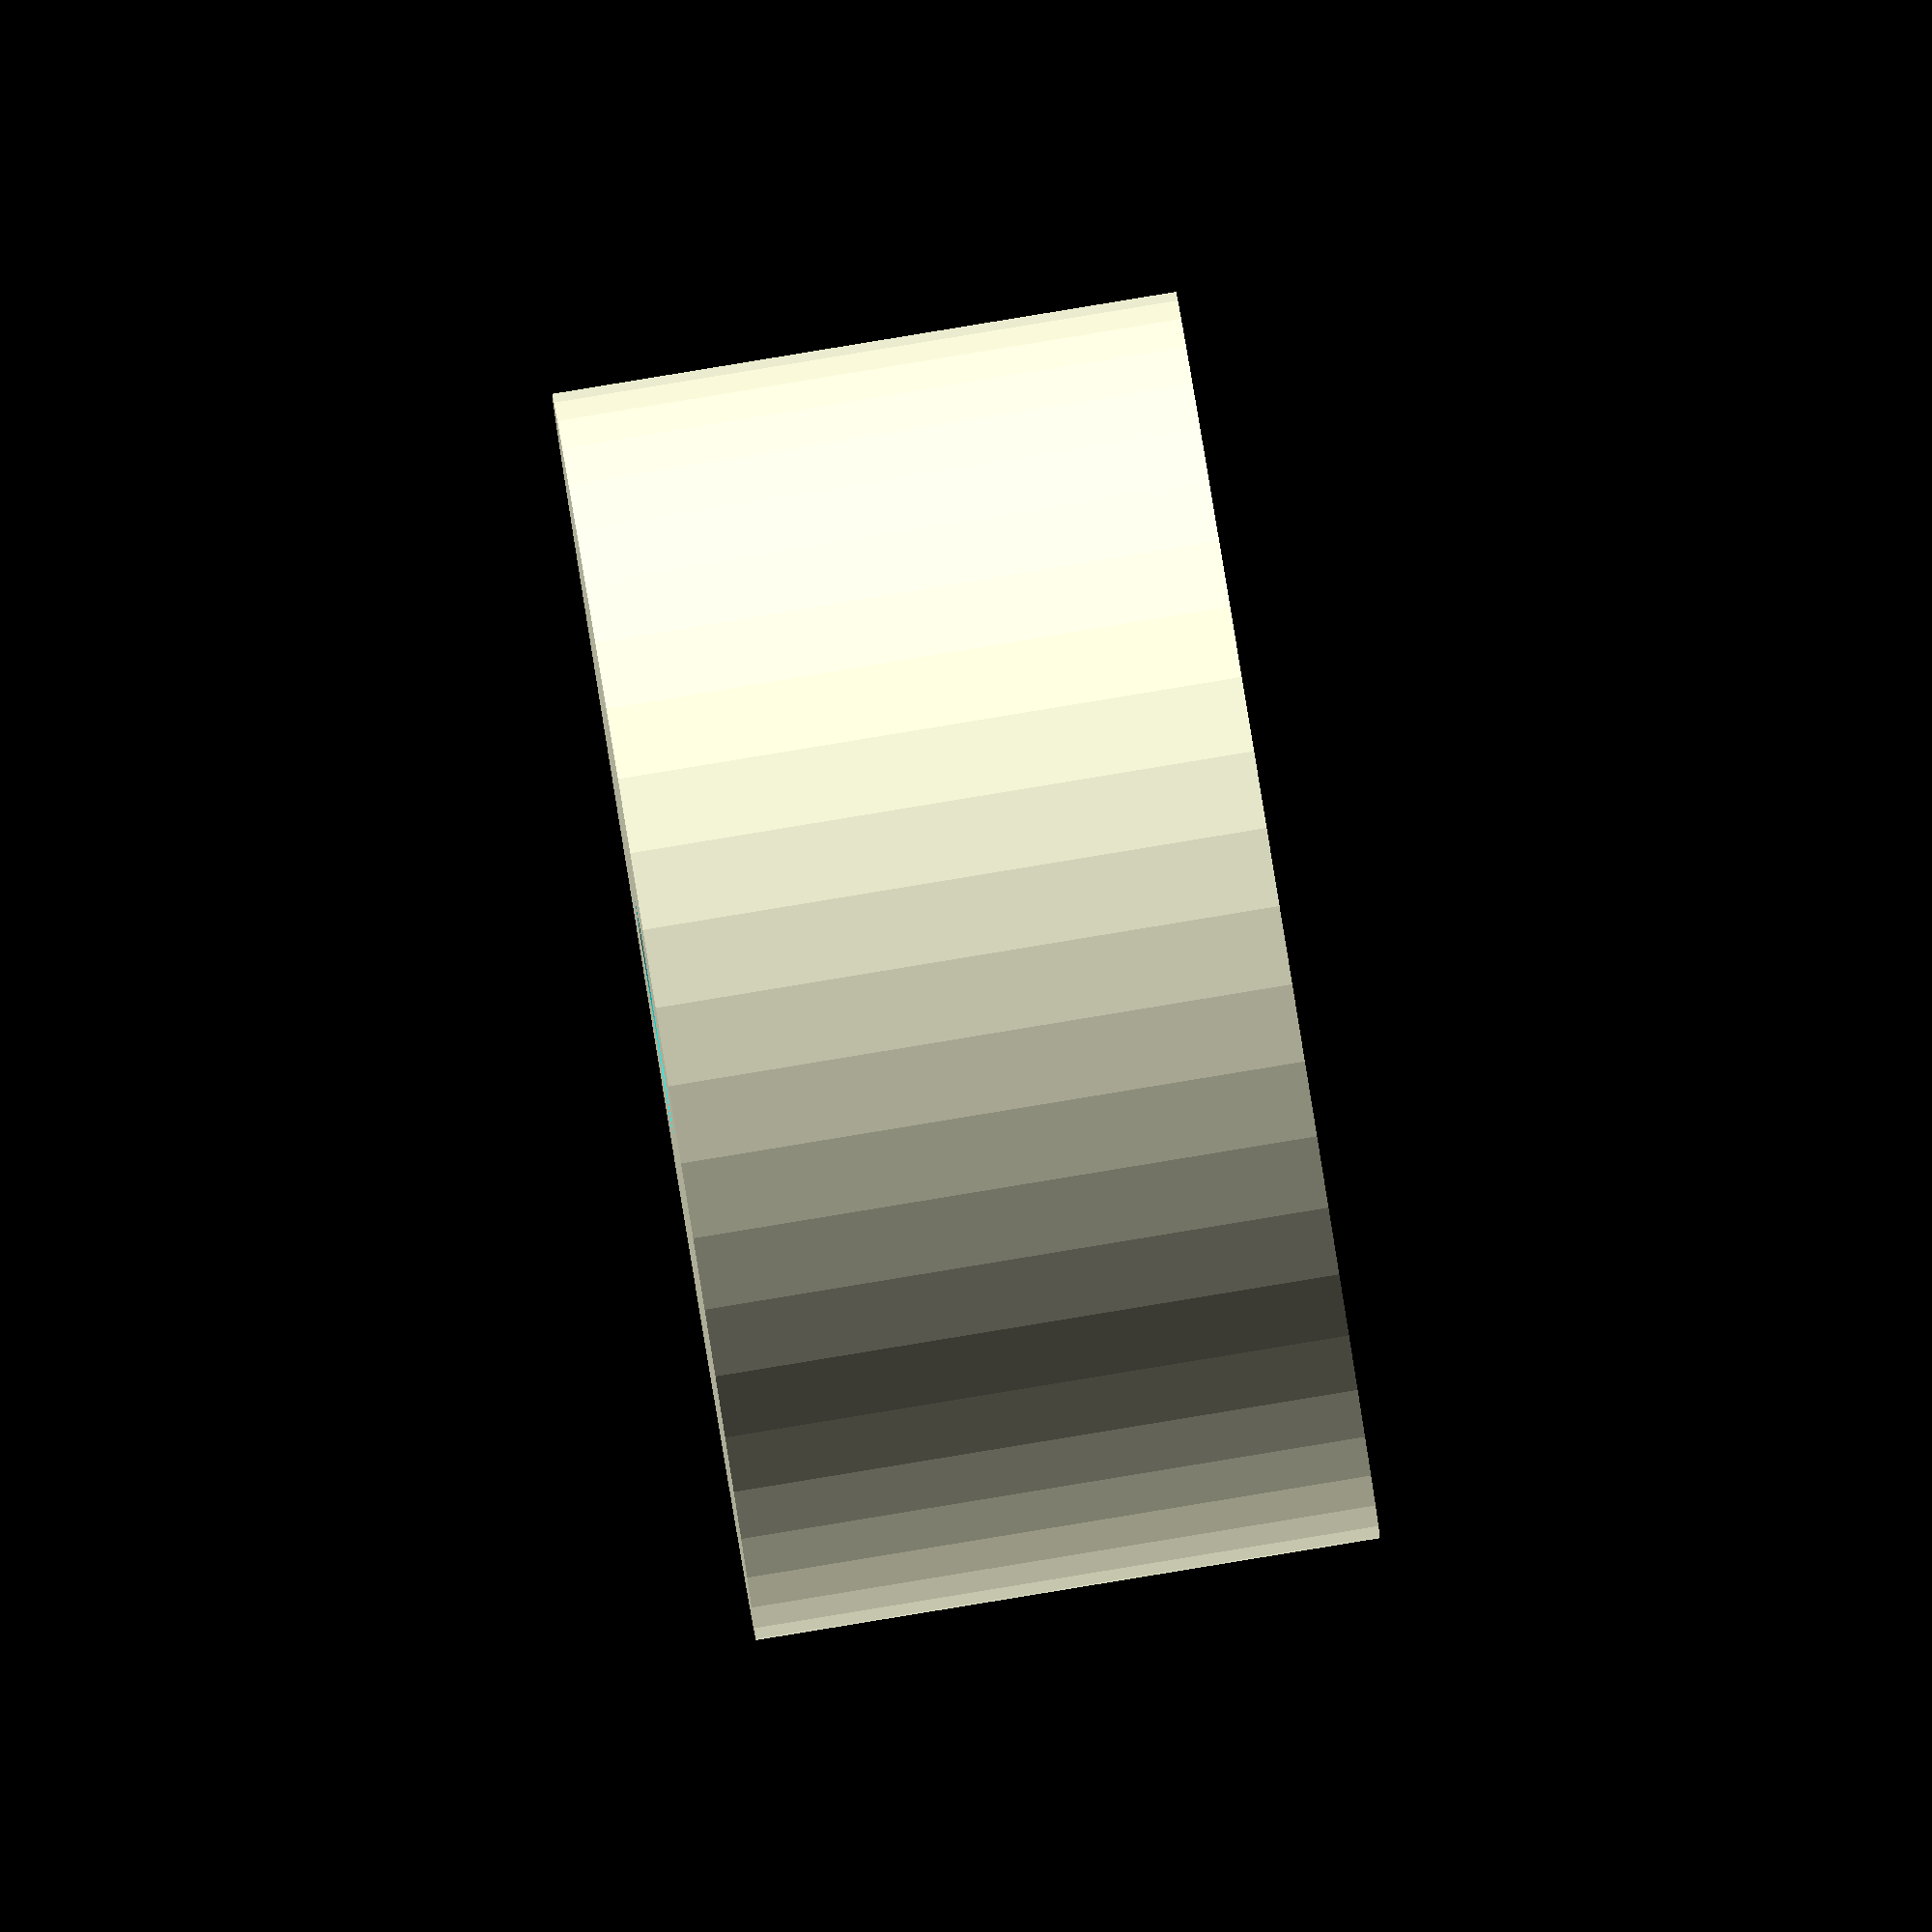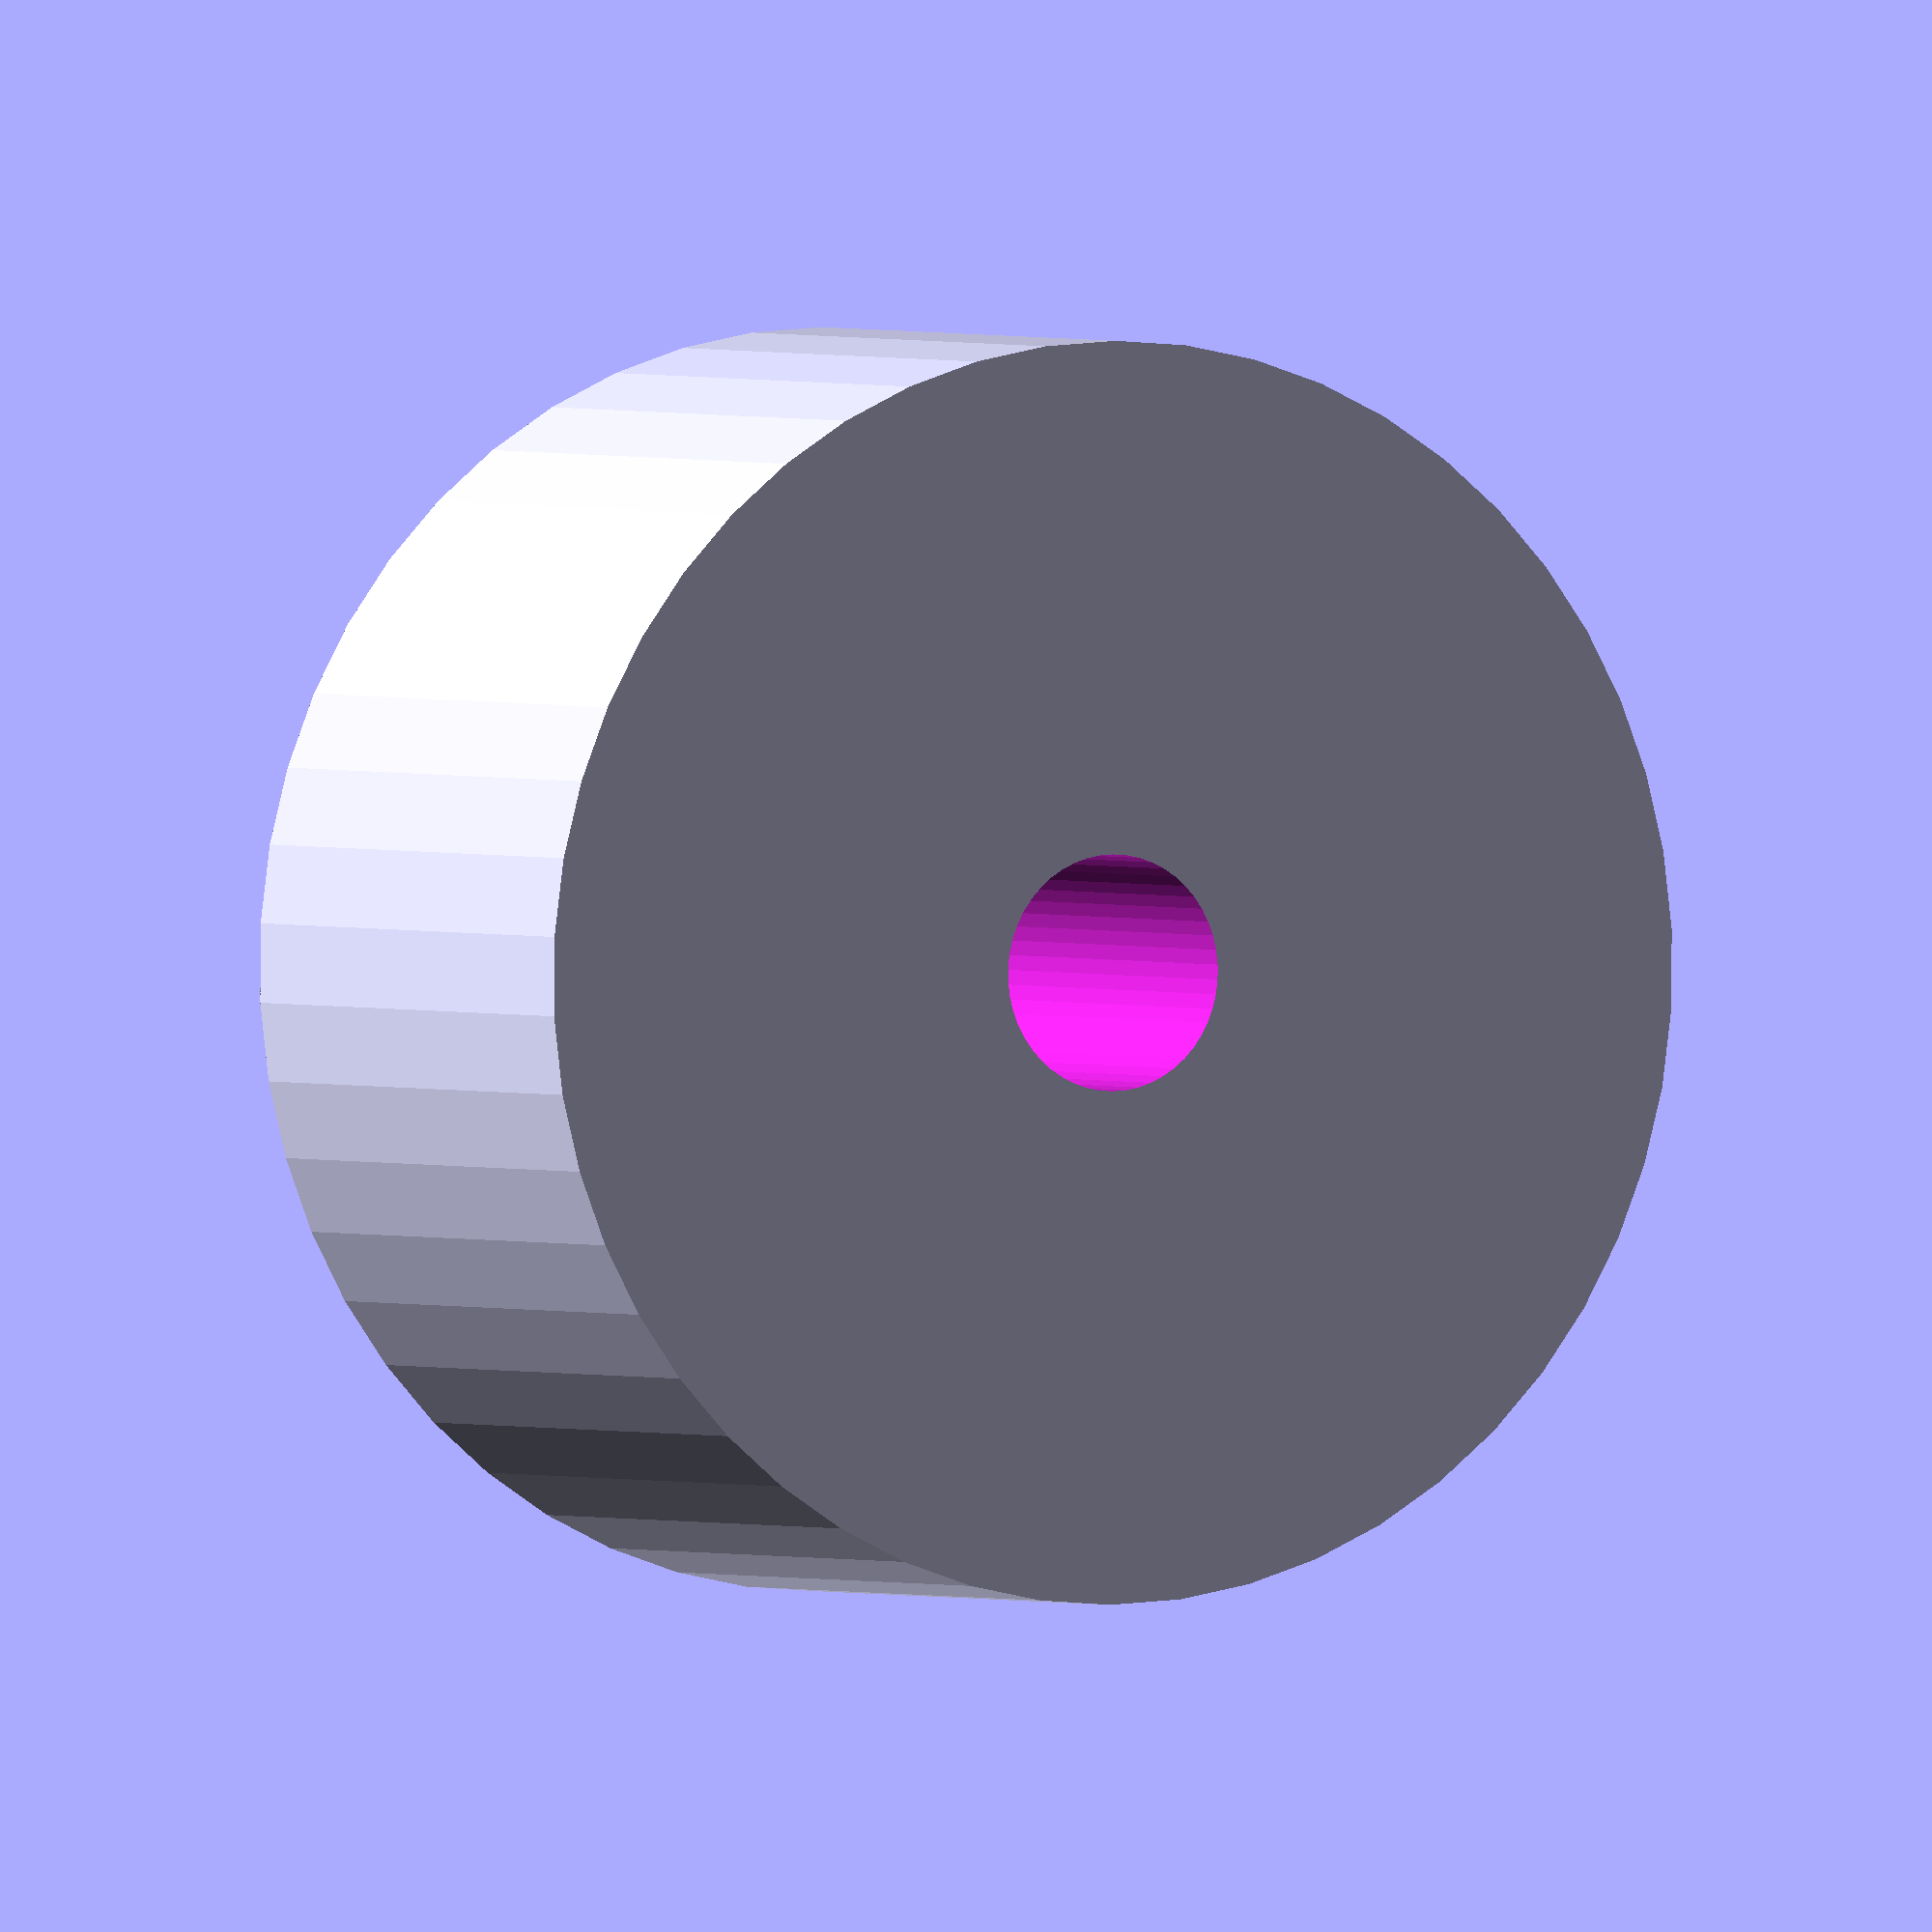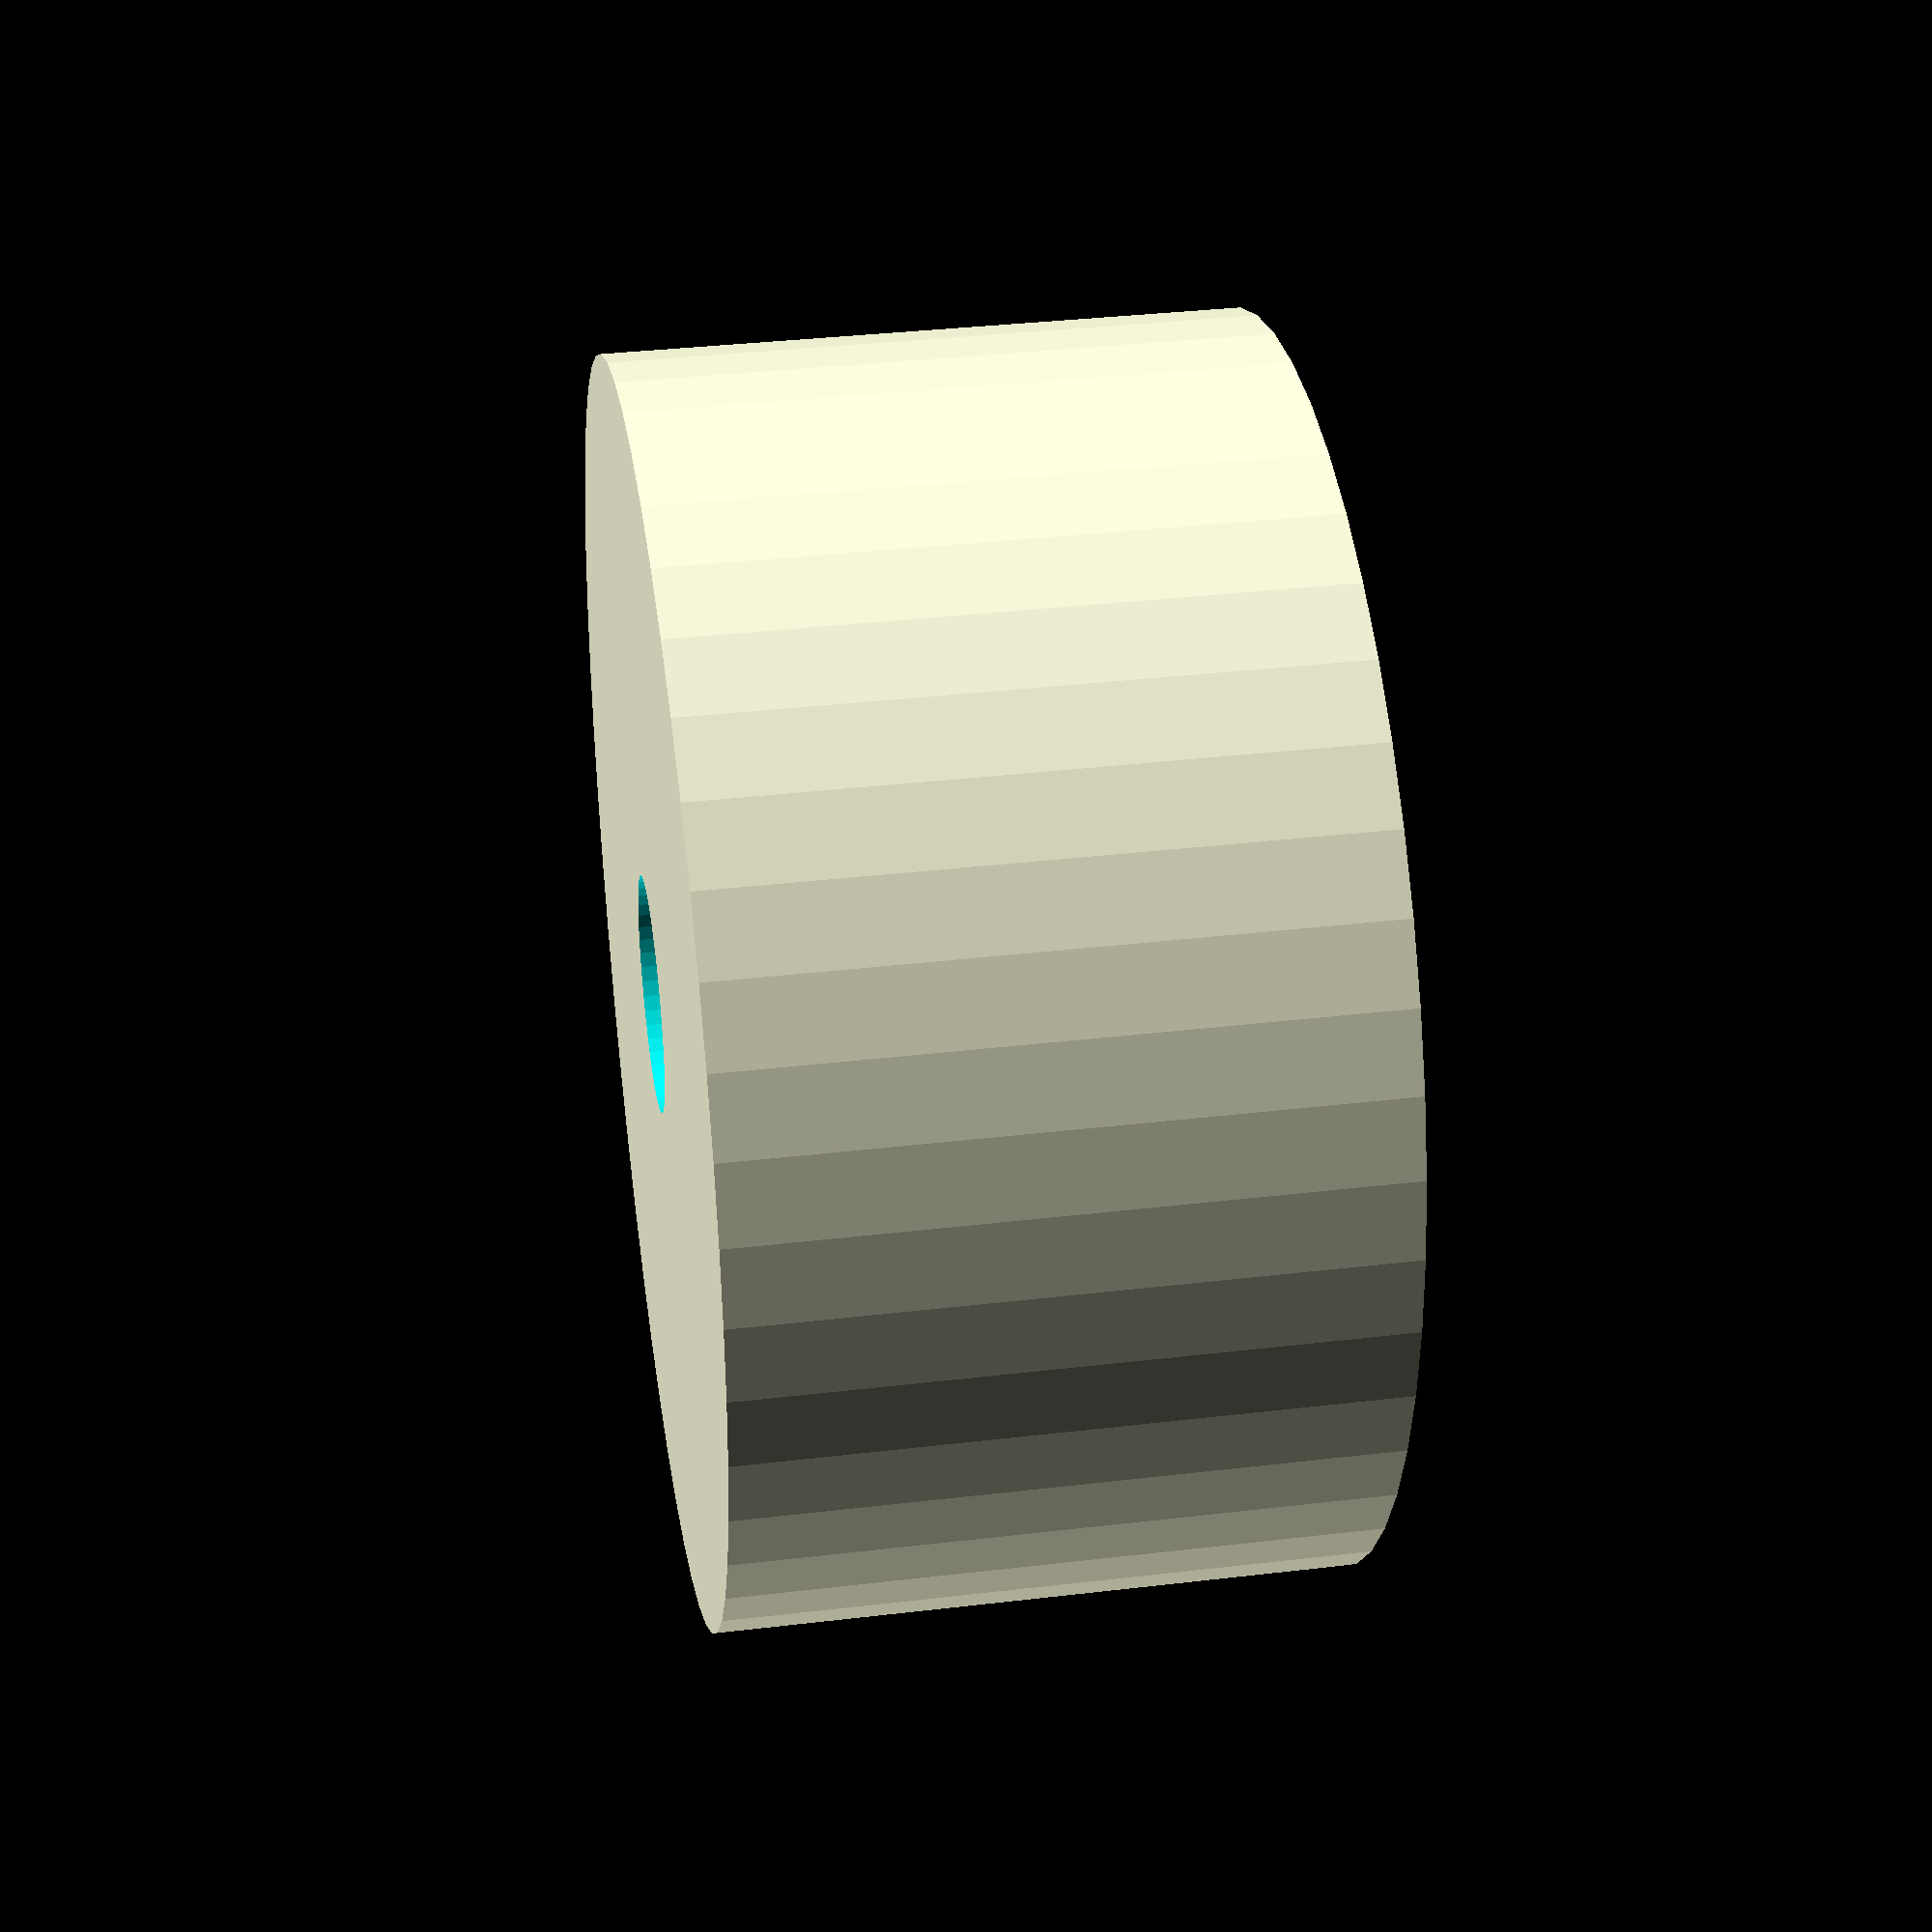
<openscad>
$fn = 50;


difference() {
	union() {
		translate(v = [0, 0, -6.0000000000]) {
			cylinder(h = 12, r = 12.0000000000);
		}
	}
	union() {
		translate(v = [0, 0, -100.0000000000]) {
			cylinder(h = 200, r = 2.2500000000);
		}
	}
}
</openscad>
<views>
elev=271.7 azim=40.5 roll=80.7 proj=o view=solid
elev=178.6 azim=327.9 roll=207.7 proj=o view=wireframe
elev=145.7 azim=310.4 roll=99.1 proj=p view=wireframe
</views>
